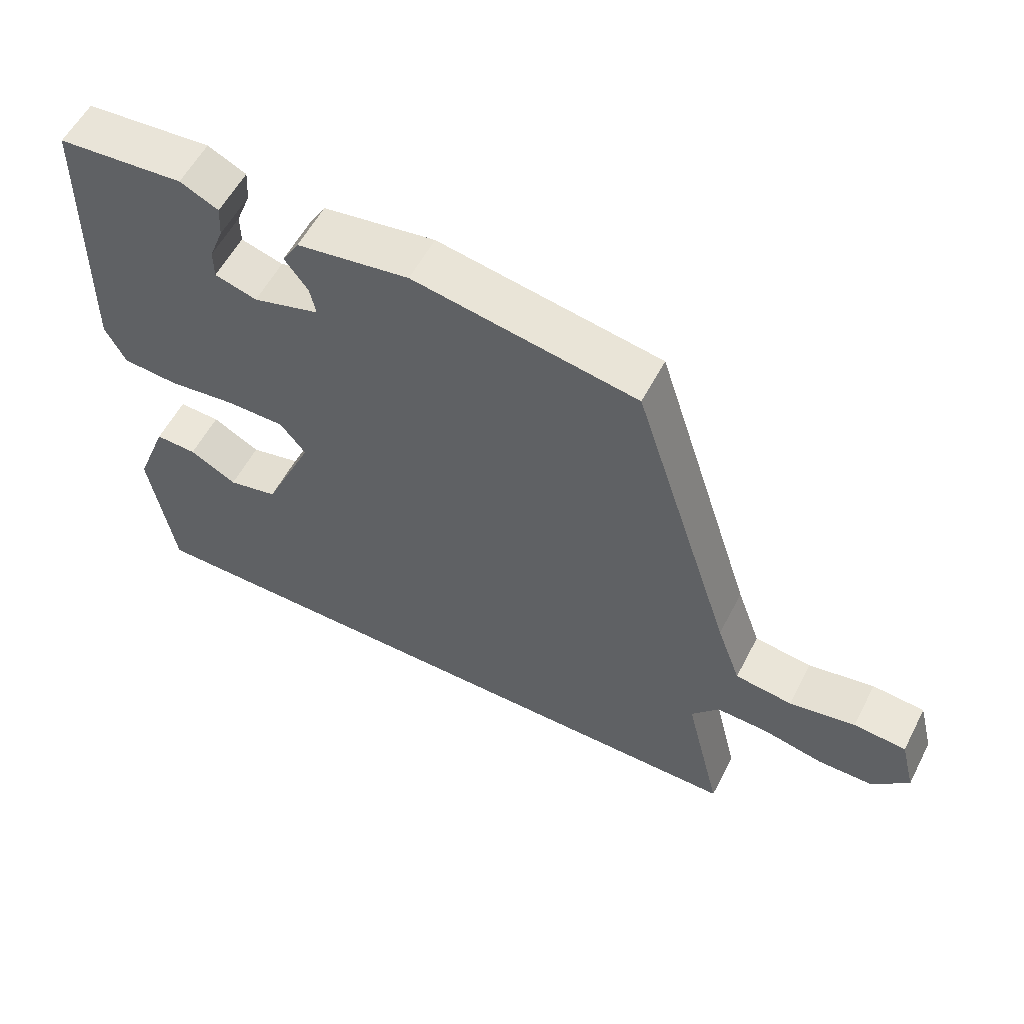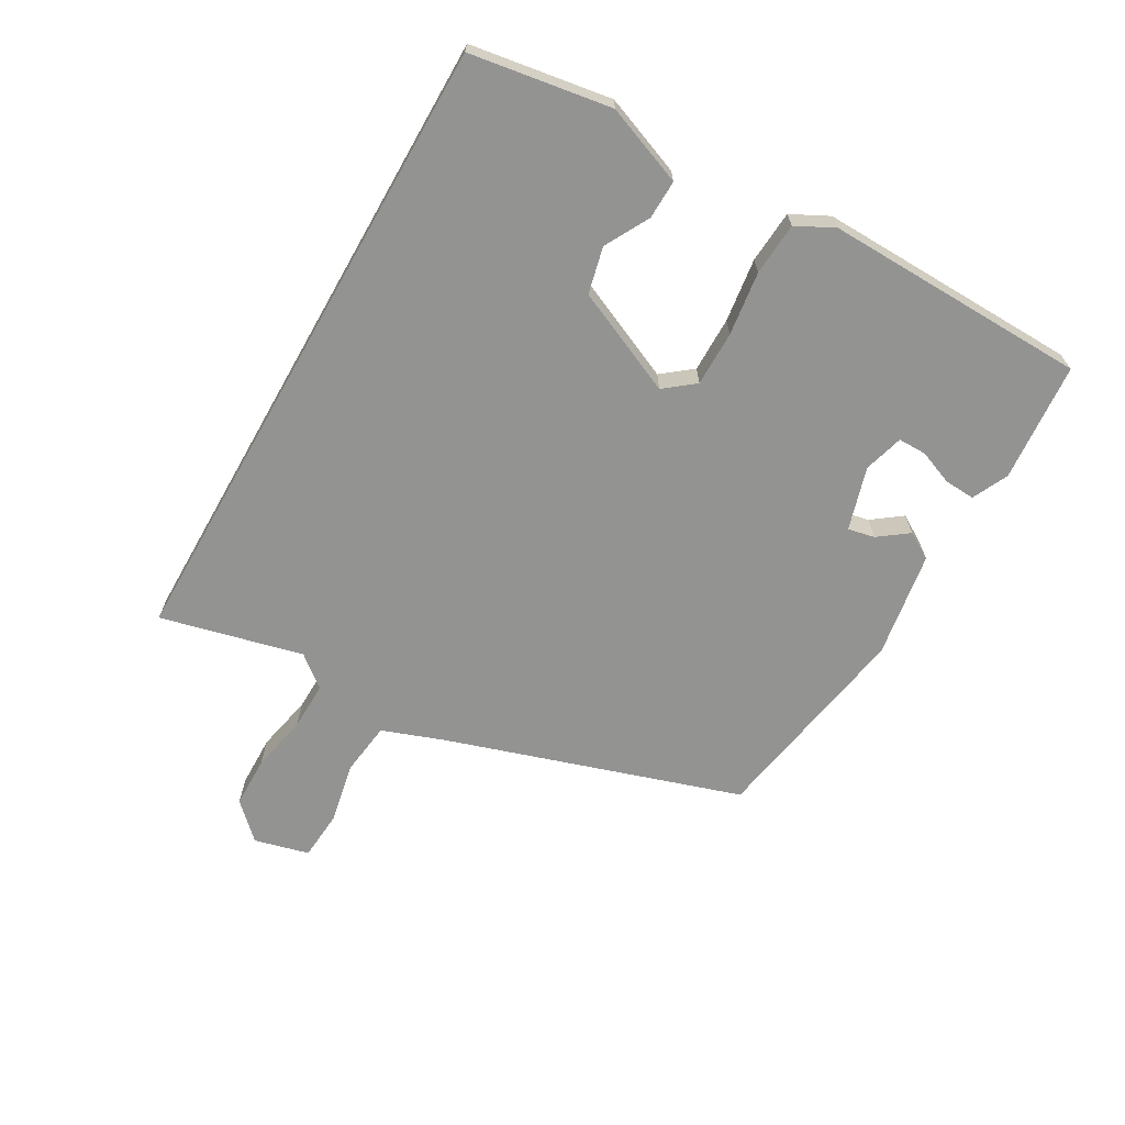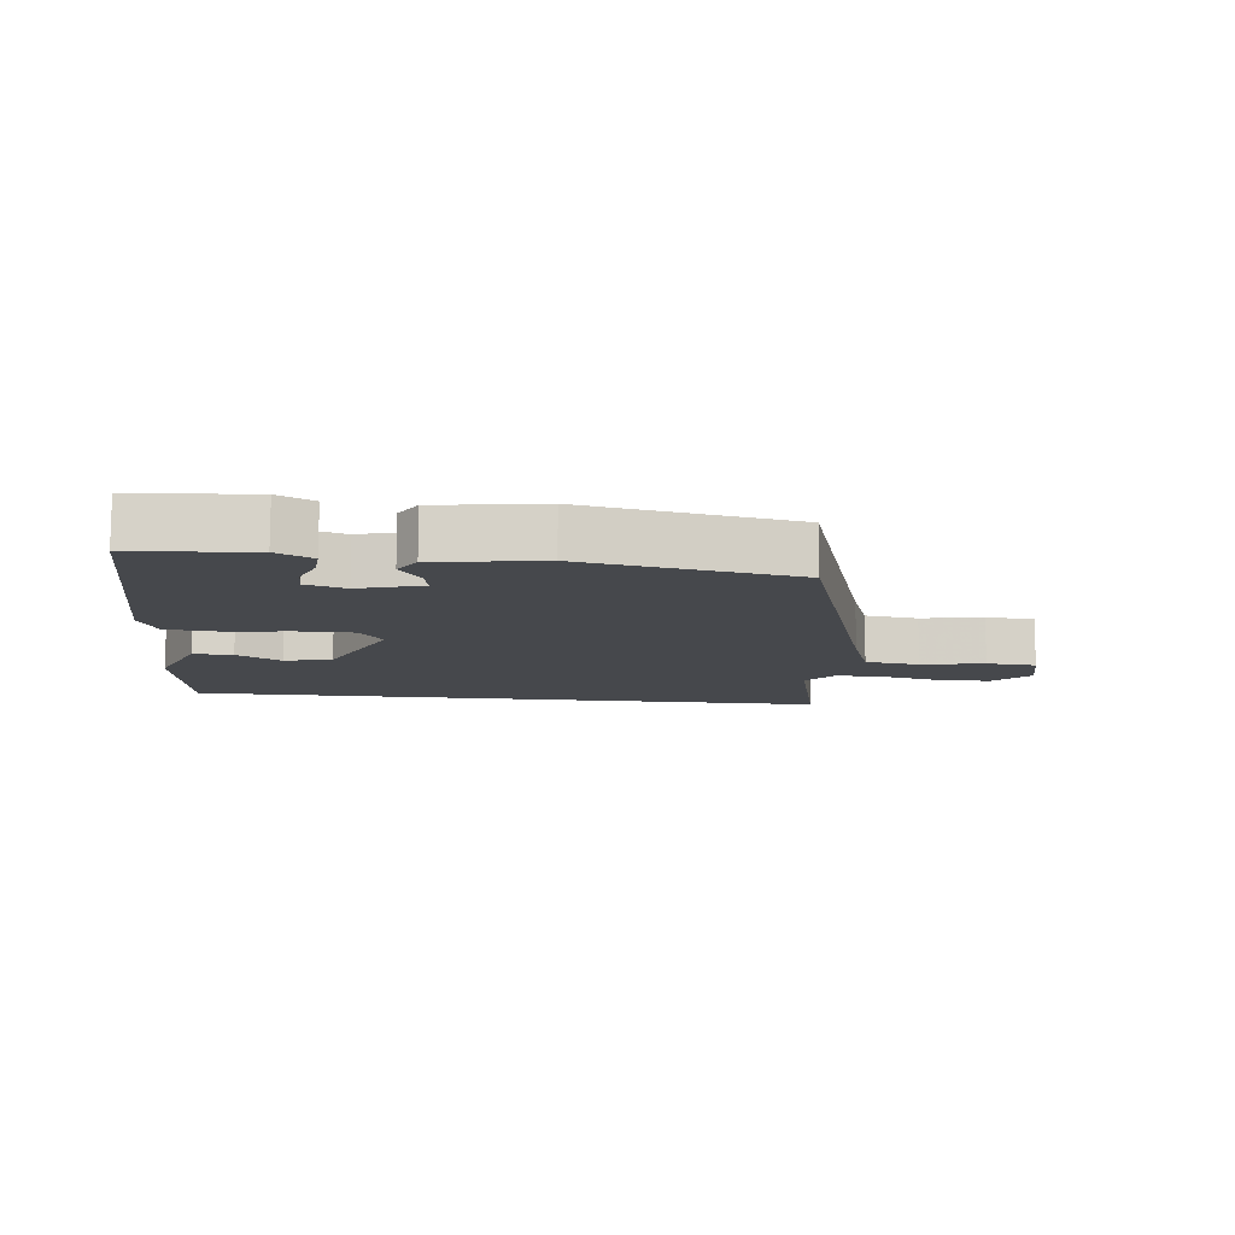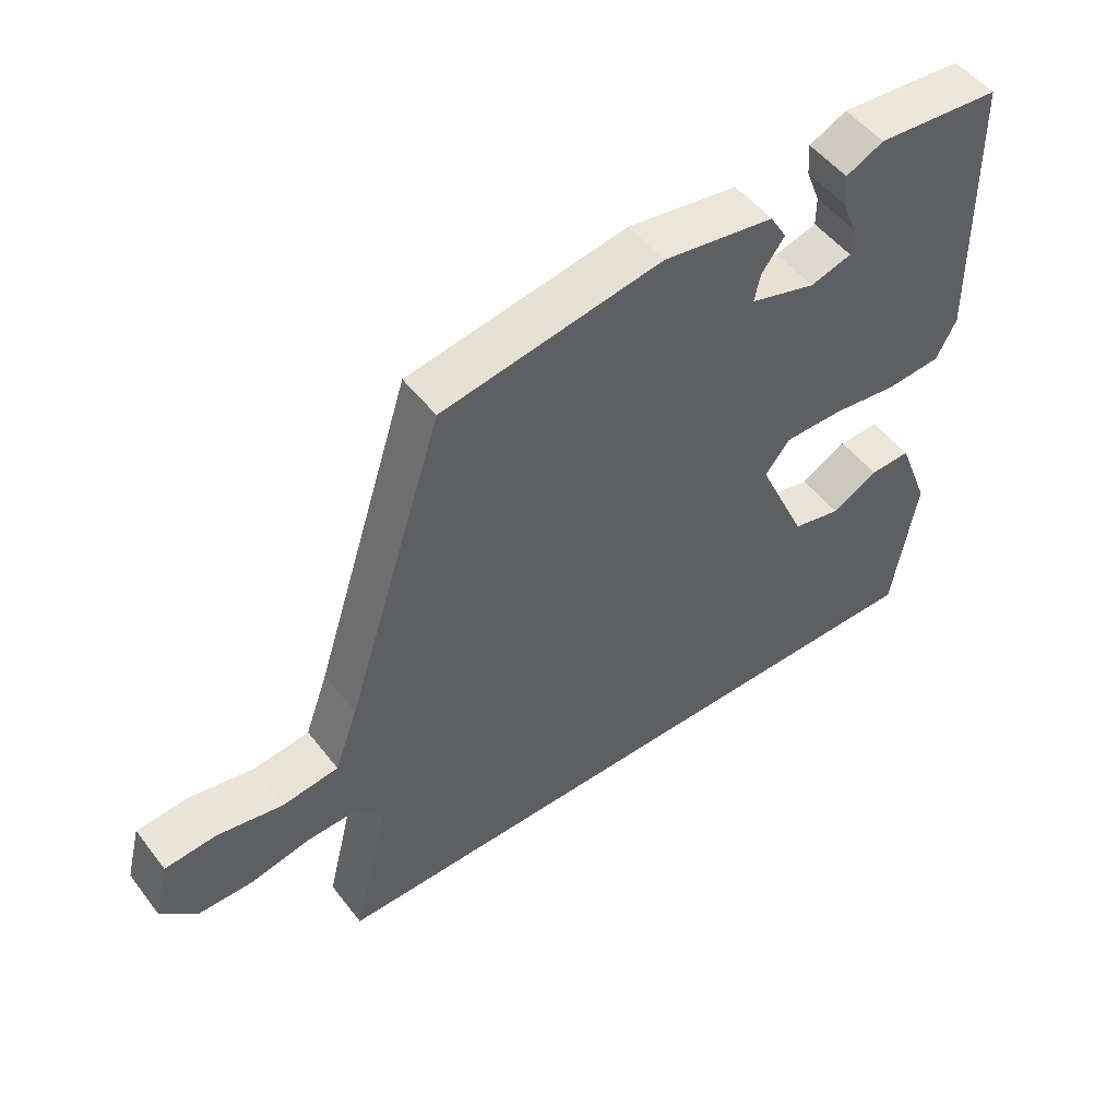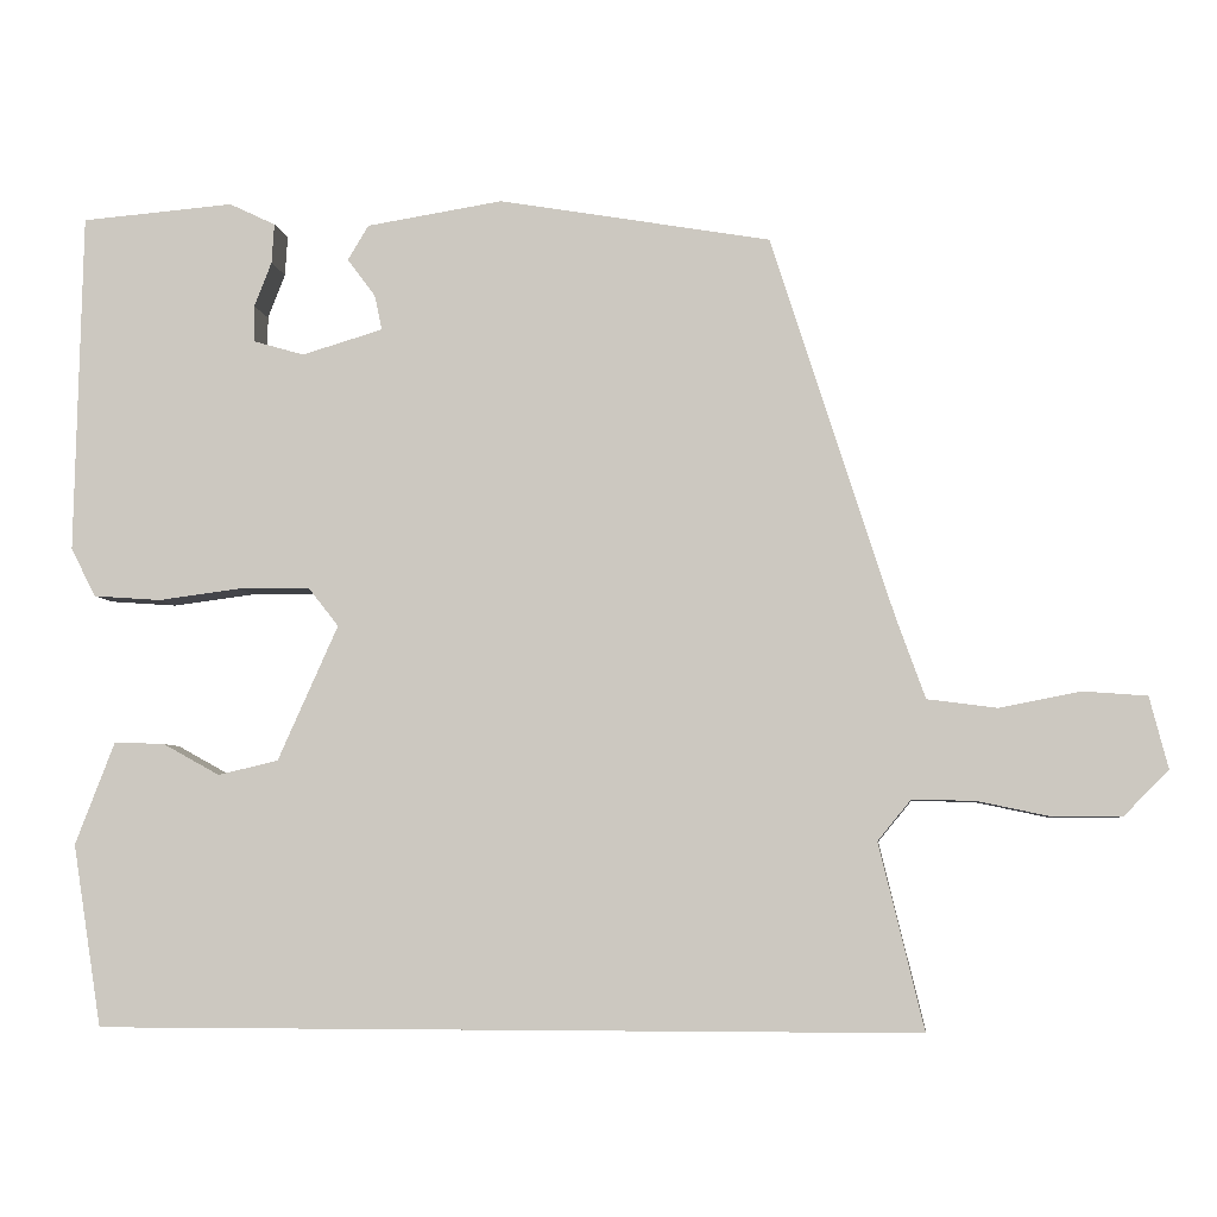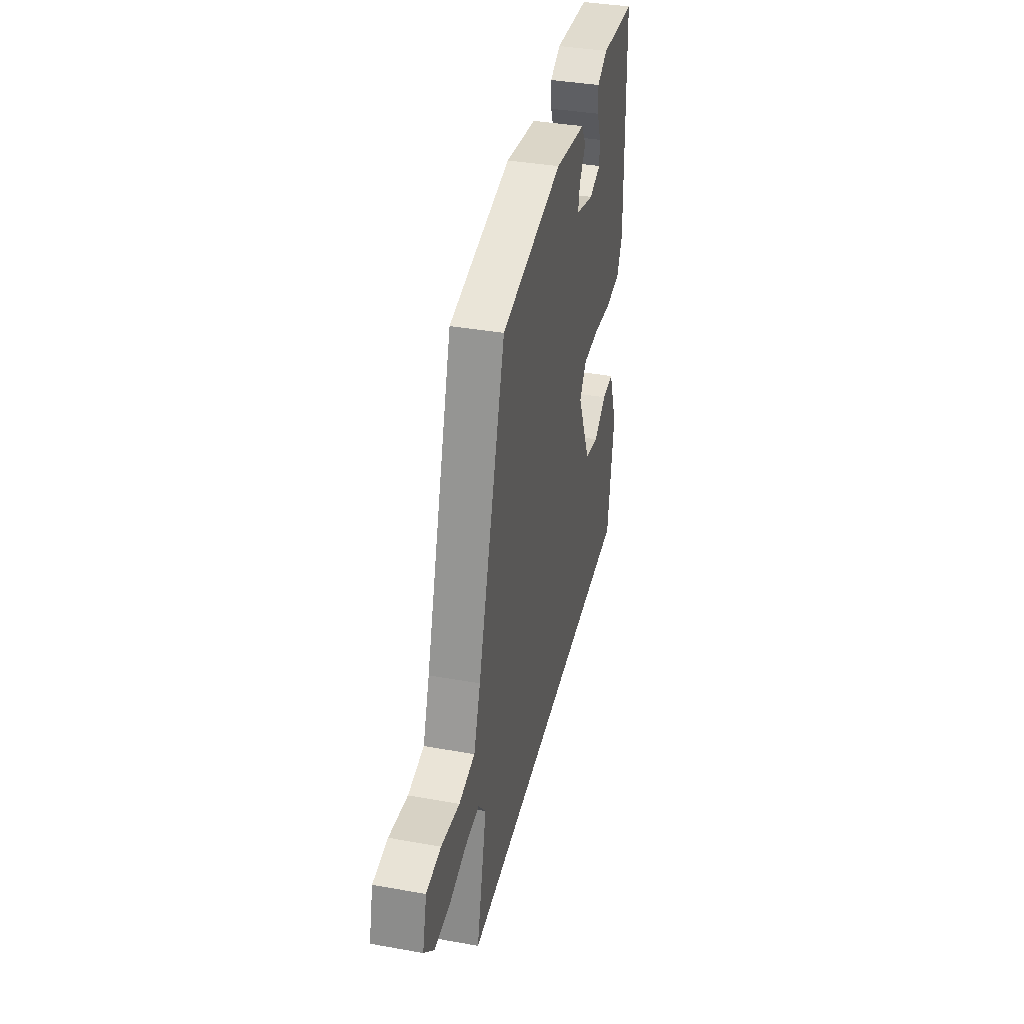
<metadata>
{"format":"obj","ext":"obj","renderer":"f3d","projection":"perspective","resolution":1024,"background":"white","views":[{"elev":57.0,"azim":27.3,"up":"+Z"},{"elev":-66.7,"azim":-119.6,"up":"+Y"},{"elev":-11.5,"azim":-6.5,"up":"+Y"},{"elev":51.0,"azim":143.6,"up":"+Z"},{"elev":-5.5,"azim":6.6,"up":"+Z"},{"elev":38.0,"azim":102.8,"up":"+Z"}]}
</metadata>
<code>
v 0.353 0.07 0.447
v 0.5 0.07 -0.013
v 0.535 0.07 -0.11
v 0.619 0.07 -0.121
v 0.716 0.07 -0.102
v 0.793 0.07 -0.108
v 0.815 0.07 -0.194
v 0.762 0.07 -0.248
v 0.681 0.07 -0.249
v 0.592 0.07 -0.23
v 0.516 0.07 -0.228
v 0.476 0.07 -0.277
v 0.53 0.07 -0.5
v -0.462 0.07 -0.5
v -0.497 0.07 -0.28
v -0.449 0.07 -0.156
v -0.388 0.07 -0.158
v -0.319 0.07 -0.196
v -0.246 0.07 -0.179
v -0.173 0.07 -0.016
v -0.21 0.07 0.031
v -0.296 0.07 0.031
v -0.396 0.07 0.018
v -0.478 0.07 0.024
v -0.508 0.07 0.083
v -0.499 0.07 0.495
v -0.314 0.07 0.51
v -0.258 0.07 0.483
v -0.261 0.07 0.435
v -0.282 0.07 0.381
v -0.282 0.07 0.337
v -0.22 0.07 0.319
v -0.122 0.07 0.348
v -0.131 0.07 0.39
v -0.165 0.07 0.436
v -0.14 0.07 0.478
v 0.025 0.07 0.504
v 0.353 0 0.447
v 0.5 0 -0.013
v 0.535 0 -0.11
v 0.619 0 -0.121
v 0.716 0 -0.102
v 0.793 0 -0.108
v 0.815 0 -0.194
v 0.762 0 -0.248
v 0.681 0 -0.249
v 0.592 0 -0.23
v 0.516 0 -0.228
v 0.476 0 -0.277
v 0.53 0 -0.5
v -0.462 0 -0.5
v -0.497 0 -0.28
v -0.449 0 -0.156
v -0.388 0 -0.158
v -0.319 0 -0.196
v -0.246 0 -0.179
v -0.173 0 -0.016
v -0.21 0 0.031
v -0.296 0 0.031
v -0.396 0 0.018
v -0.478 0 0.024
v -0.508 0 0.083
v -0.499 0 0.495
v -0.314 0 0.51
v -0.258 0 0.483
v -0.261 0 0.435
v -0.282 0 0.381
v -0.282 0 0.337
v -0.22 0 0.319
v -0.122 0 0.348
v -0.131 0 0.39
v -0.165 0 0.436
v -0.14 0 0.478
v 0.025 0 0.504
f 34 35 36 37
f 33 34 37 1
f 32 33 1 2
f 31 32 2 3
f 27 28 29 30
f 27 30 31
f 26 27 31
f 25 26 31
f 22 23 24 25
f 21 22 25 31
f 20 21 31 3
f 15 16 17 18
f 15 18 19
f 12 13 14 15
f 11 12 15 19
f 10 11 19 20
f 4 5 6 7
f 3 4 7 8
f 9 10 20
f 3 8 9 20
f 74 73 72 71
f 38 74 71 70
f 39 38 70 69
f 40 39 69 68
f 67 66 65 64
f 68 67 64
f 68 64 63
f 68 63 62
f 62 61 60 59
f 68 62 59 58
f 40 68 58 57
f 55 54 53 52
f 56 55 52
f 52 51 50 49
f 56 52 49 48
f 57 56 48 47
f 44 43 42 41
f 45 44 41 40
f 57 47 46
f 57 46 45 40
f 1 38 39 2
f 2 39 40 3
f 3 40 41 4
f 4 41 42 5
f 5 42 43 6
f 6 43 44 7
f 7 44 45 8
f 8 45 46 9
f 9 46 47 10
f 10 47 48 11
f 11 48 49 12
f 12 49 50 13
f 13 50 51 14
f 14 51 52 15
f 15 52 53 16
f 16 53 54 17
f 17 54 55 18
f 18 55 56 19
f 19 56 57 20
f 20 57 58 21
f 21 58 59 22
f 22 59 60 23
f 23 60 61 24
f 24 61 62 25
f 25 62 63 26
f 26 63 64 27
f 27 64 65 28
f 28 65 66 29
f 29 66 67 30
f 30 67 68 31
f 31 68 69 32
f 32 69 70 33
f 33 70 71 34
f 34 71 72 35
f 35 72 73 36
f 36 73 74 37
f 37 74 38 1

</code>
